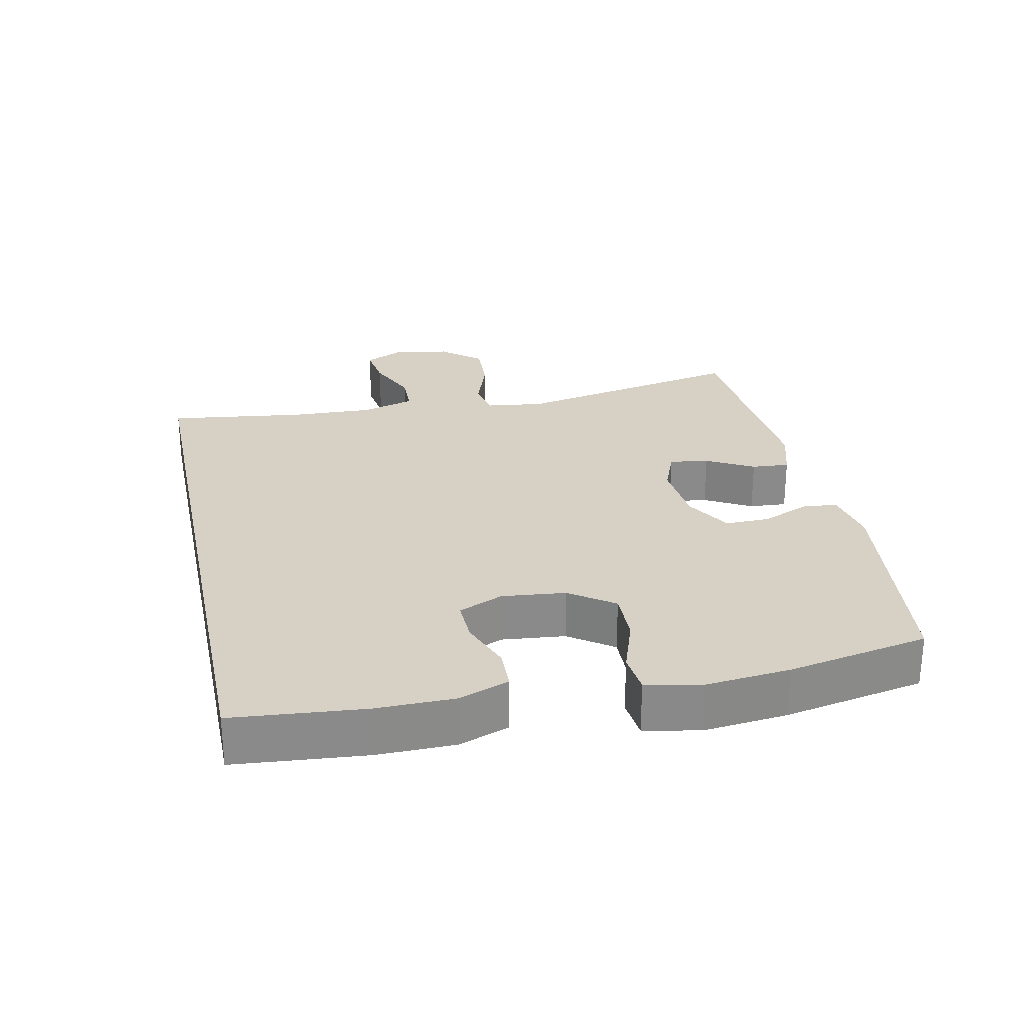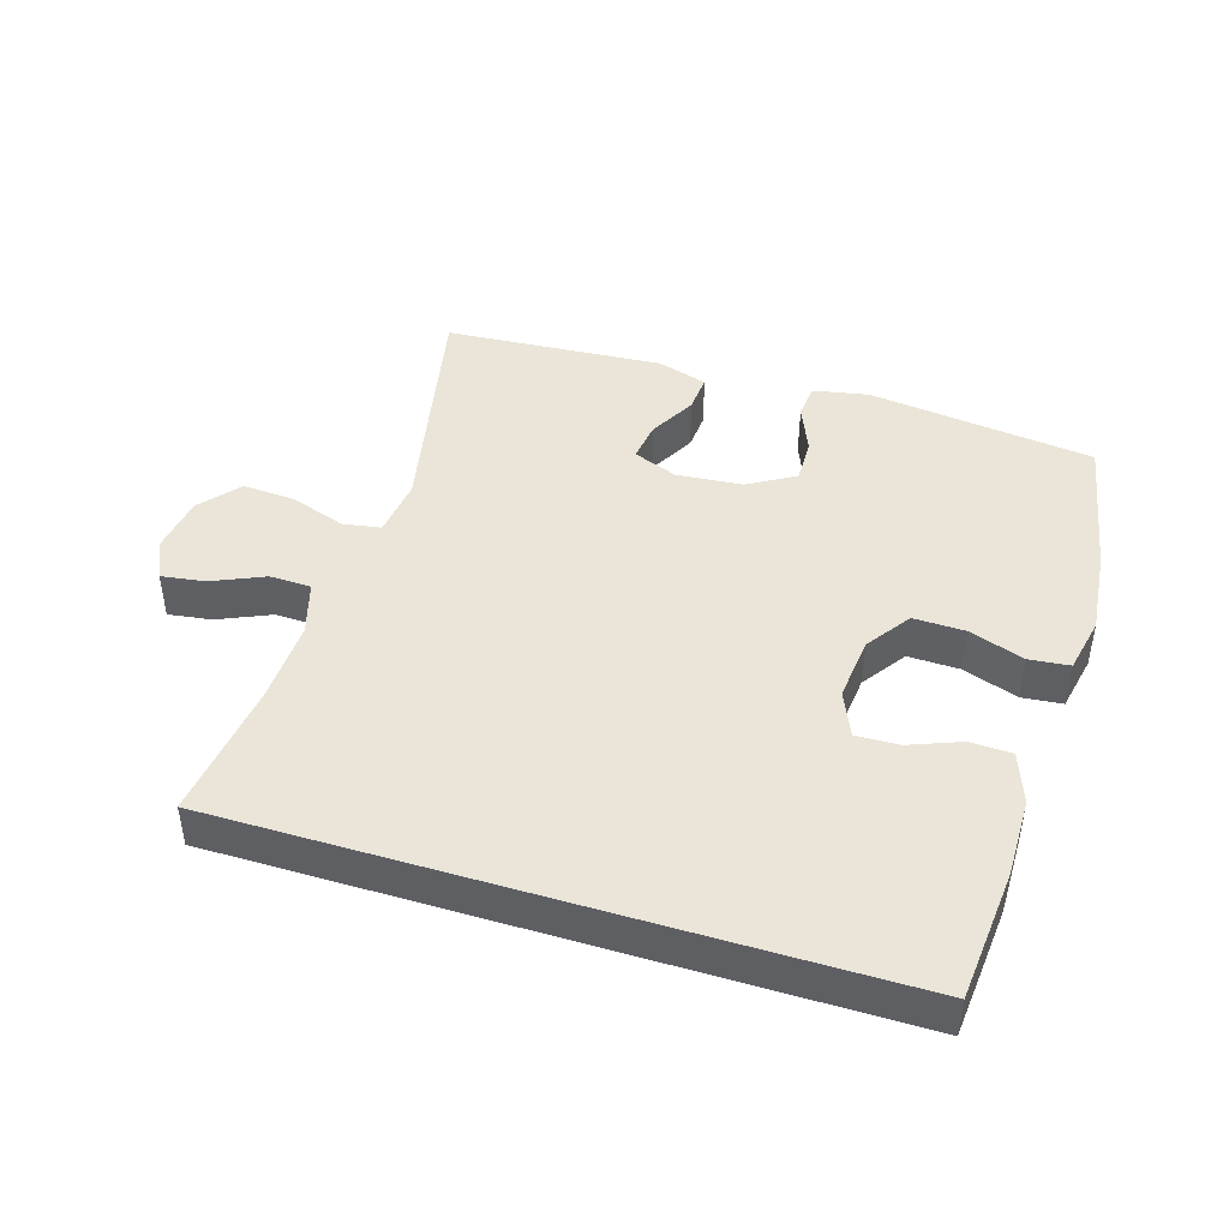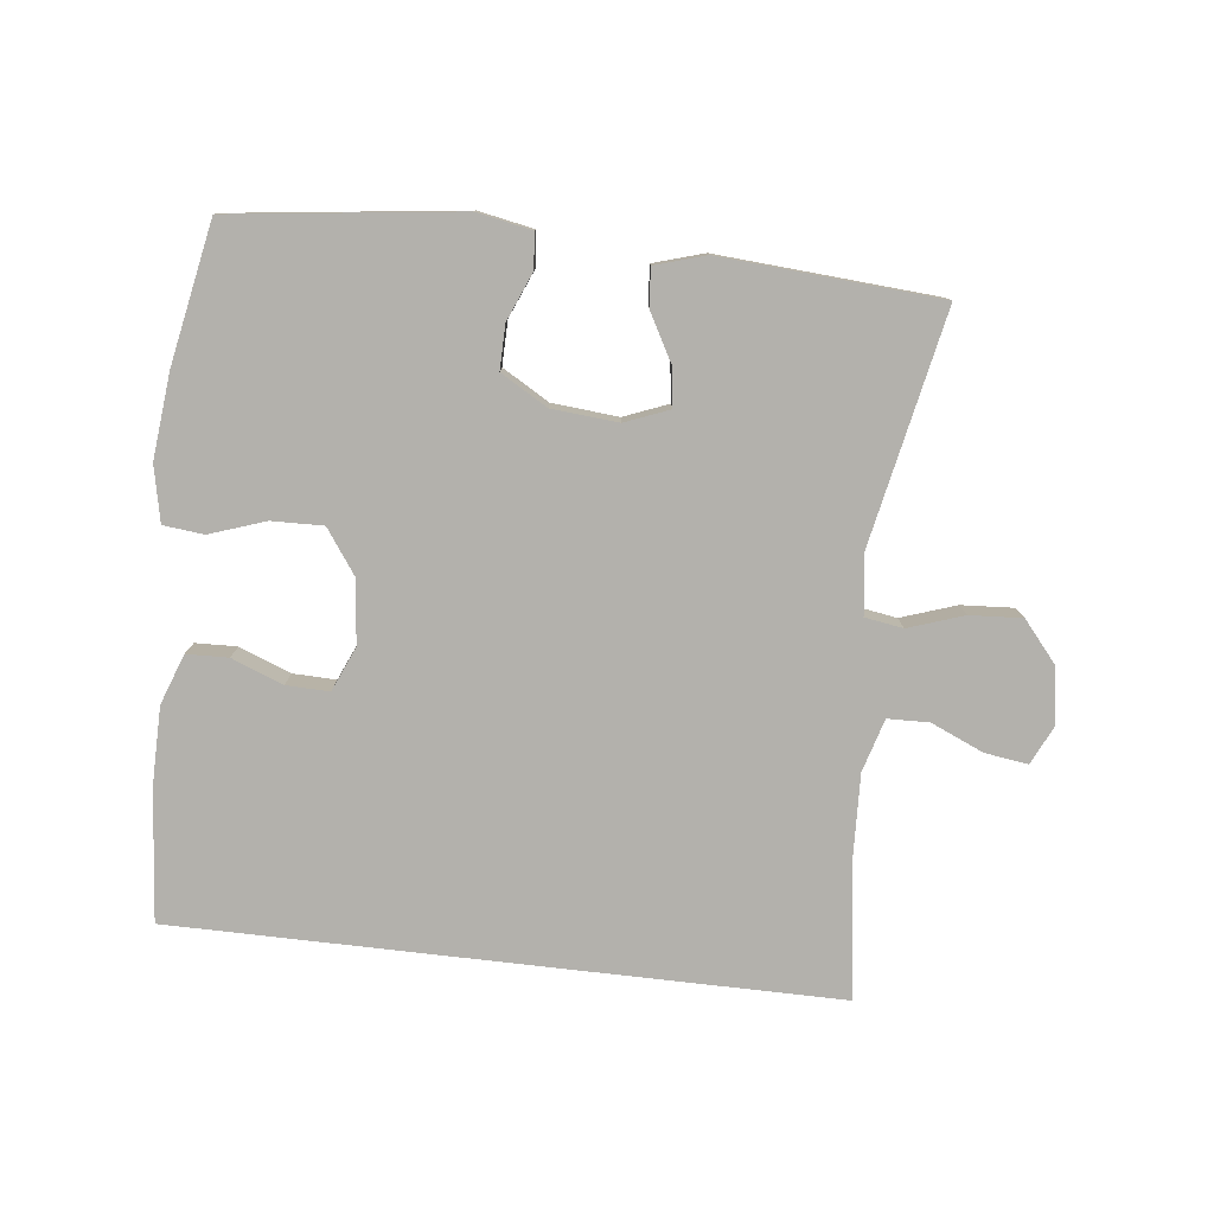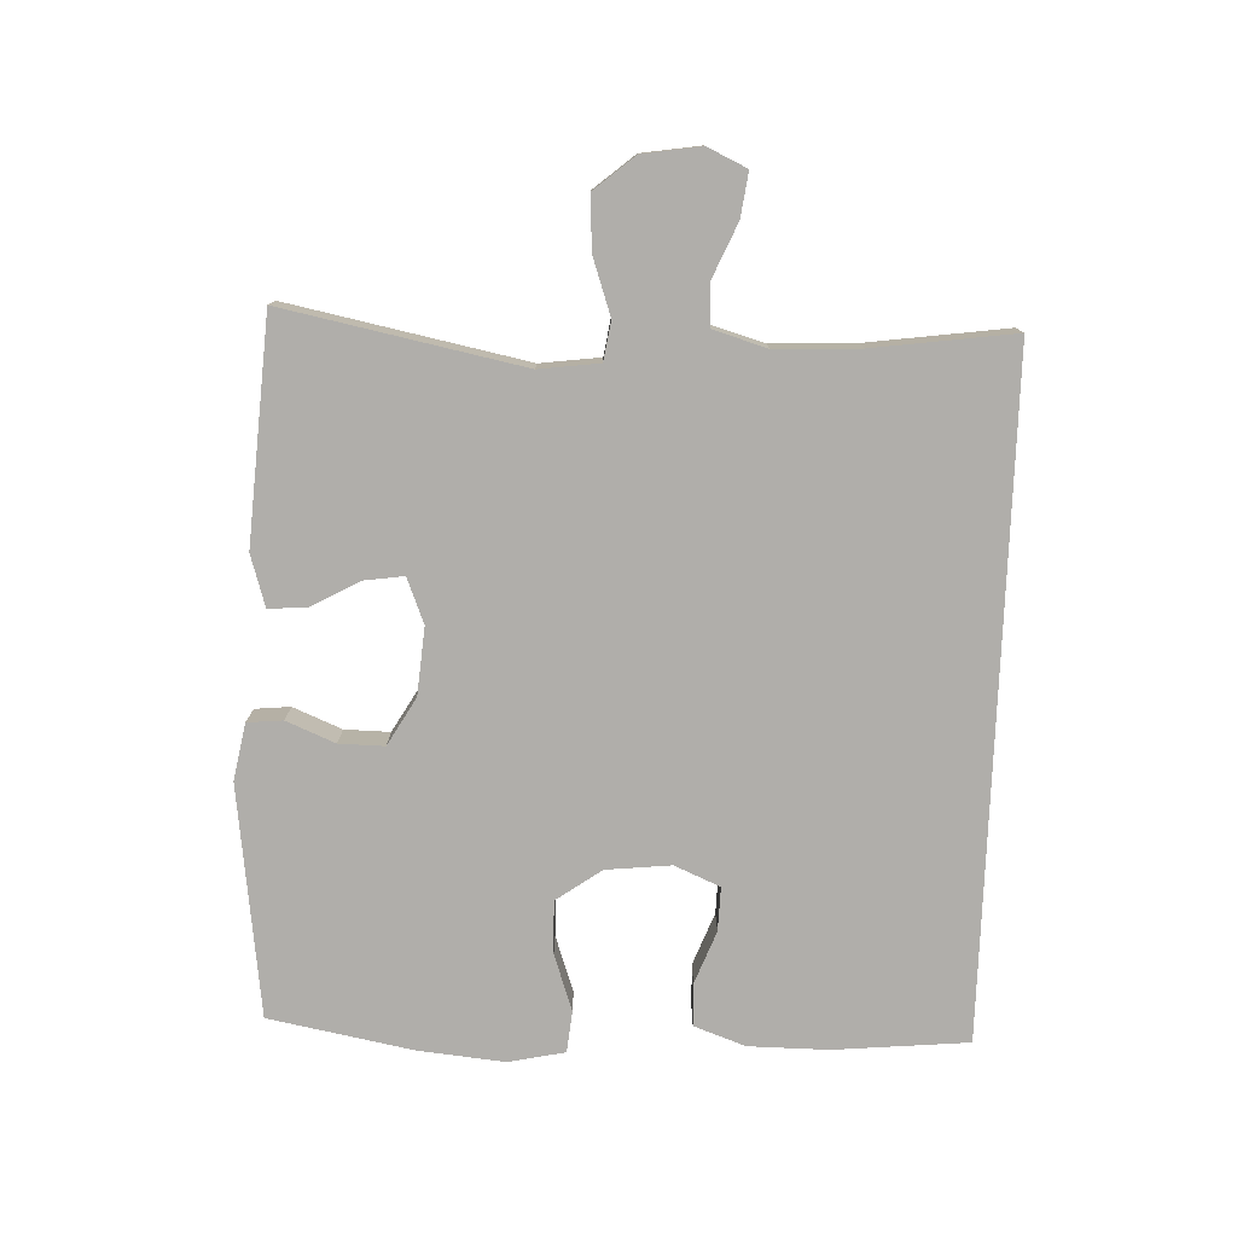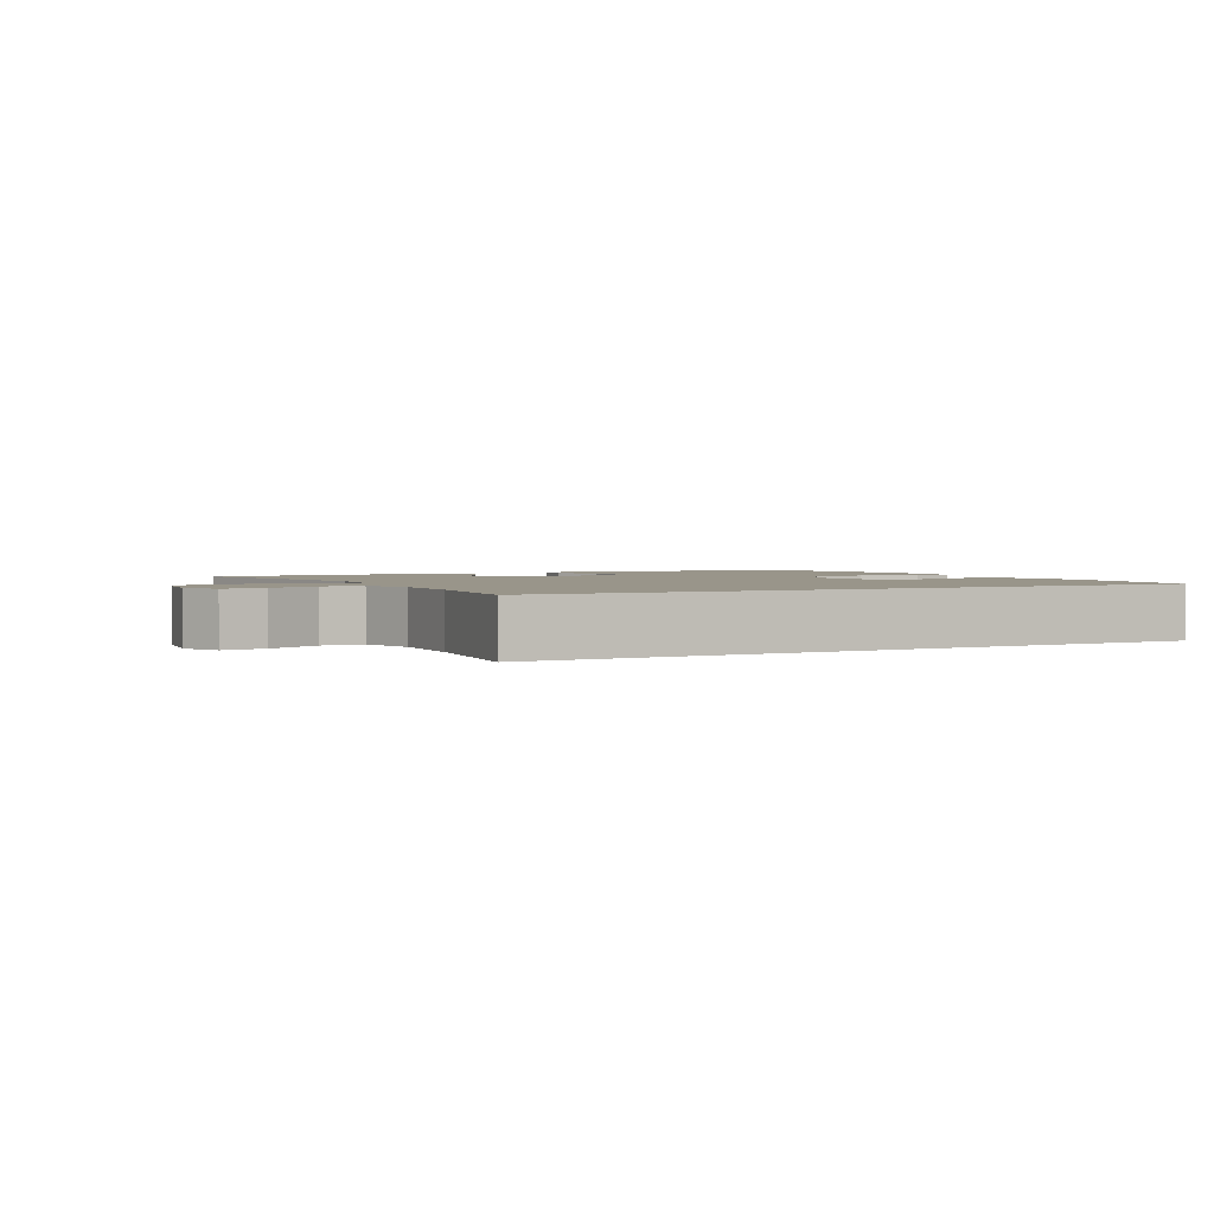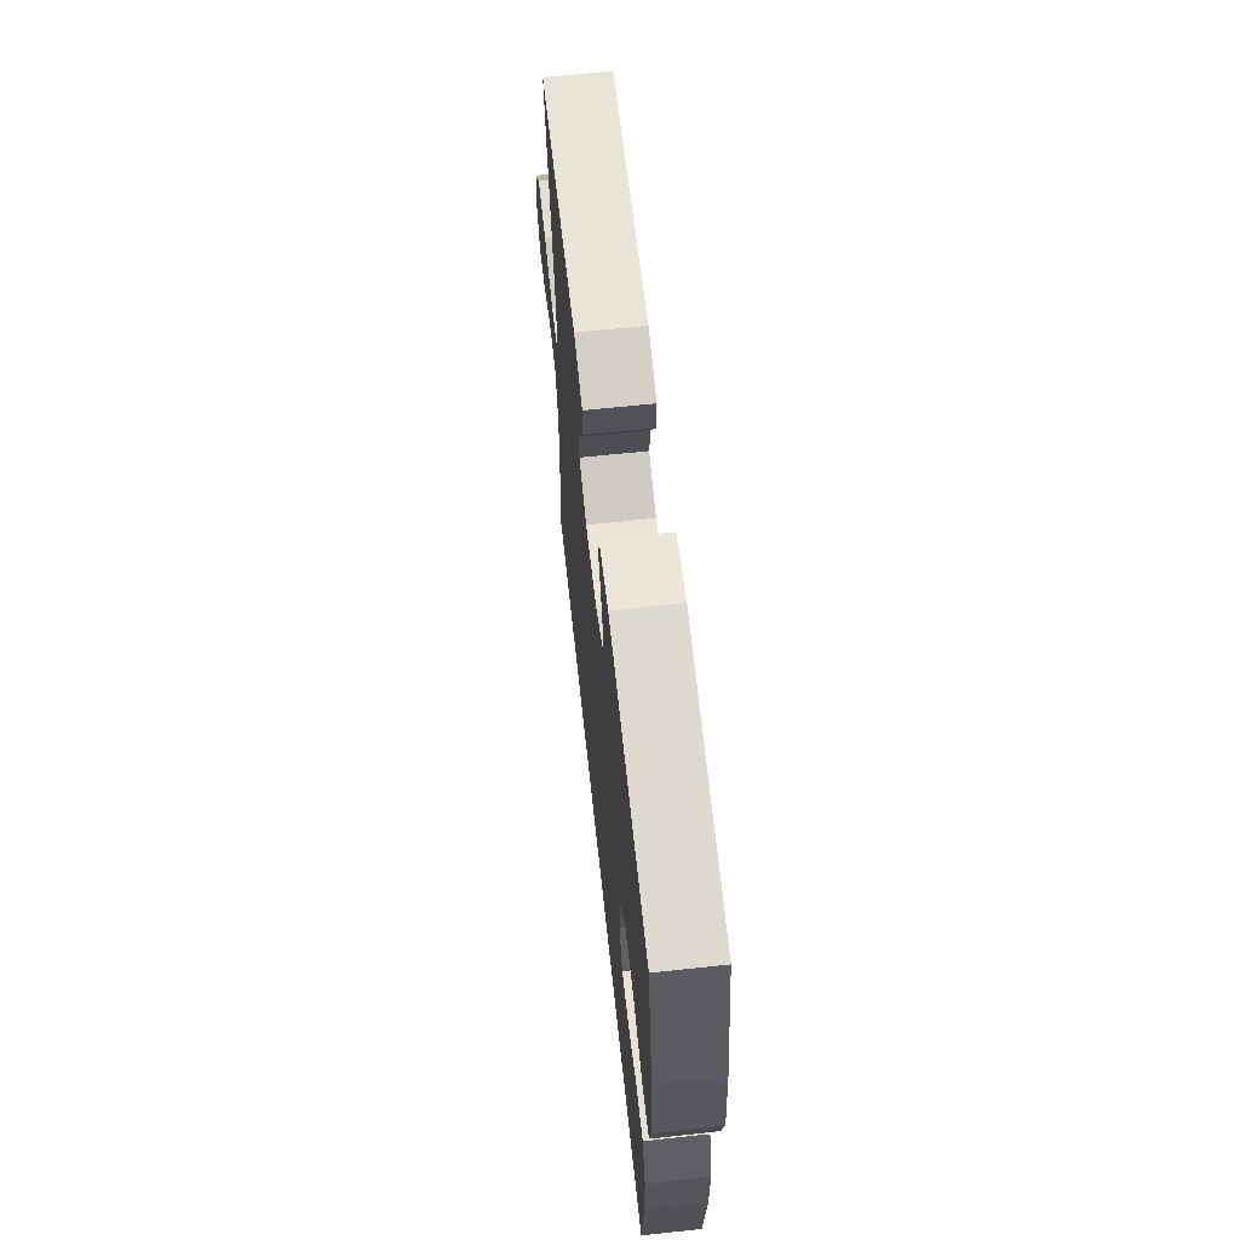
<metadata>
{"format":"obj","ext":"obj","renderer":"f3d","projection":"perspective","resolution":1024,"background":"white","views":[{"elev":26.9,"azim":-102.0,"up":"+Y"},{"elev":45.1,"azim":-163.0,"up":"+Y"},{"elev":-79.1,"azim":-6.6,"up":"+Y"},{"elev":-77.7,"azim":87.9,"up":"+Y"},{"elev":2.1,"azim":152.1,"up":"+Y"},{"elev":64.1,"azim":-96.2,"up":"+Z"}]}
</metadata>
<code>
o path1546
v 0.4826 0.0375 -0.4997
v 0.4542 0.0375 -0.2892
v 0.4492 0.0375 -0.1637
v 0.4728 0.0375 -0.08286
v 0.5358 0.0375 -0.08114
v 0.6157 0.0375 -0.1159
v 0.6818 0.0375 -0.1252
v 0.7091 0.0375 -0.06702
v 0.6955 0.0375 0.02095
v 0.6446 0.0375 0.08125
v 0.5645 0.0375 0.0762
v 0.4805 0.0375 0.04755
v 0.4223 0.0375 0.0569
v 0.4107 0.0375 0.1463
v 0.4826 0.0375 0.5022
v 0.1491 0.0375 0.5251
v 0.07215 0.0375 0.5018
v 0.07647 0.0375 0.4447
v 0.116 0.0375 0.373
v 0.1244 0.0375 0.3131
v 0.0571 0.0375 0.2863
v -0.04391 0.0375 0.2949
v -0.115 0.0375 0.3362
v -0.1139 0.0375 0.4038
v -0.08359 0.0375 0.4766
v -0.08849 0.0375 0.5298
v -0.1731 0.0375 0.5458
v -0.5191 0.0375 0.5022
v -0.56 0.0375 0.2874
v -0.5728 0.0375 0.1586
v -0.555 0.0375 0.07373
v -0.4933 0.0375 0.06746
v -0.4084 0.0375 0.09663
v -0.3299 0.0375 0.09865
v -0.2823 0.0375 0.03135
v -0.2721 0.0375 -0.06593
v -0.3014 0.0375 -0.1335
v -0.3668 0.0375 -0.1316
v -0.4454 0.0375 -0.1013
v -0.5089 0.0375 -0.1034
v -0.5366 0.0375 -0.1803
v -0.5376 0.0375 -0.2996
v -0.5191 0.0375 -0.4997
v 0.4826 -0.0375 -0.4997
v 0.4542 -0.0375 -0.2892
v 0.4492 -0.0375 -0.1637
v 0.4728 -0.0375 -0.08286
v 0.5358 -0.0375 -0.08114
v 0.6157 -0.0375 -0.1159
v 0.6818 -0.0375 -0.1252
v 0.7091 -0.0375 -0.06702
v 0.6955 -0.0375 0.02095
v 0.6446 -0.0375 0.08125
v 0.5645 -0.0375 0.0762
v 0.4805 -0.0375 0.04755
v 0.4223 -0.0375 0.0569
v 0.4107 -0.0375 0.1463
v 0.4826 -0.0375 0.5022
v 0.1491 -0.0375 0.5251
v 0.07215 -0.0375 0.5018
v 0.07647 -0.0375 0.4447
v 0.116 -0.0375 0.373
v 0.1244 -0.0375 0.3131
v 0.0571 -0.0375 0.2863
v -0.04391 -0.0375 0.2949
v -0.115 -0.0375 0.3362
v -0.1139 -0.0375 0.4038
v -0.08359 -0.0375 0.4766
v -0.08849 -0.0375 0.5298
v -0.1731 -0.0375 0.5458
v -0.5191 -0.0375 0.5022
v -0.56 -0.0375 0.2874
v -0.5728 -0.0375 0.1586
v -0.555 -0.0375 0.07373
v -0.4933 -0.0375 0.06746
v -0.4084 -0.0375 0.09663
v -0.3299 -0.0375 0.09865
v -0.2823 -0.0375 0.03135
v -0.2721 -0.0375 -0.06593
v -0.3014 -0.0375 -0.1335
v -0.3668 -0.0375 -0.1316
v -0.4454 -0.0375 -0.1013
v -0.5089 -0.0375 -0.1034
v -0.5366 -0.0375 -0.1803
v -0.5376 -0.0375 -0.2996
v -0.5191 -0.0375 -0.4997
v 0.6818 0.0375 -0.1252
v 0.6818 0.0375 -0.1252
v 0.7091 0.0375 -0.06702
v 0.6955 0.0375 0.02095
v 0.6446 0.0375 0.08125
v 0.6157 0.0375 -0.1159
v 0.5645 0.0375 0.0762
v 0.5358 0.0375 -0.08114
v 0.4805 0.0375 0.04755
v 0.4728 0.0375 -0.08286
v 0.4728 0.0375 -0.08286
v 0.4826 0.0375 -0.4997
v 0.4826 0.0375 -0.4997
v -0.5191 0.0375 -0.4997
v -0.5191 0.0375 -0.4997
v 0.4223 0.0375 0.0569
v 0.4223 0.0375 0.0569
v 0.4492 0.0375 -0.1637
v 0.4542 0.0375 -0.2892
v 0.4107 0.0375 0.1463
v 0.4826 0.0375 0.5022
v 0.4826 0.0375 0.5022
v 0.1491 0.0375 0.5251
v 0.116 0.0375 0.373
v 0.1244 0.0375 0.3131
v 0.1244 0.0375 0.3131
v 0.07215 0.0375 0.5018
v 0.07215 0.0375 0.5018
v 0.0571 0.0375 0.2863
v 0.07647 0.0375 0.4447
v -0.04391 0.0375 0.2949
v -0.2721 0.0375 -0.06593
v -0.3014 0.0375 -0.1335
v -0.3014 0.0375 -0.1335
v -0.115 0.0375 0.3362
v -0.115 0.0375 0.3362
v -0.1139 0.0375 0.4038
v -0.08359 0.0375 0.4766
v -0.08849 0.0375 0.5298
v -0.08849 0.0375 0.5298
v -0.1731 0.0375 0.5458
v -0.2823 0.0375 0.03135
v -0.3299 0.0375 0.09865
v -0.3668 0.0375 -0.1316
v -0.4084 0.0375 0.09663
v -0.4454 0.0375 -0.1013
v -0.4933 0.0375 0.06746
v -0.5089 0.0375 -0.1034
v -0.5089 0.0375 -0.1034
v -0.555 0.0375 0.07373
v -0.555 0.0375 0.07373
v -0.5191 0.0375 0.5022
v -0.5191 0.0375 0.5022
v -0.5366 0.0375 -0.1803
v -0.5376 0.0375 -0.2996
v -0.56 0.0375 0.2874
v -0.5728 0.0375 0.1586
v 0.6818 -0.0375 -0.1252
v 0.6818 -0.0375 -0.1252
v 0.7091 -0.0375 -0.06702
v 0.6955 -0.0375 0.02095
v 0.6446 -0.0375 0.08125
v 0.6157 -0.0375 -0.1159
v 0.5645 -0.0375 0.0762
v 0.5358 -0.0375 -0.08114
v 0.4805 -0.0375 0.04755
v 0.4728 -0.0375 -0.08286
v 0.4728 -0.0375 -0.08286
v 0.4826 -0.0375 -0.4997
v 0.4826 -0.0375 -0.4997
v -0.5191 -0.0375 -0.4997
v -0.5191 -0.0375 -0.4997
v 0.4223 -0.0375 0.0569
v 0.4223 -0.0375 0.0569
v 0.4492 -0.0375 -0.1637
v 0.4542 -0.0375 -0.2892
v 0.4107 -0.0375 0.1463
v 0.4826 -0.0375 0.5022
v 0.4826 -0.0375 0.5022
v 0.1491 -0.0375 0.5251
v 0.116 -0.0375 0.373
v 0.1244 -0.0375 0.3131
v 0.1244 -0.0375 0.3131
v 0.07215 -0.0375 0.5018
v 0.07215 -0.0375 0.5018
v 0.0571 -0.0375 0.2863
v 0.07647 -0.0375 0.4447
v -0.04391 -0.0375 0.2949
v -0.2721 -0.0375 -0.06593
v -0.3014 -0.0375 -0.1335
v -0.3014 -0.0375 -0.1335
v -0.115 -0.0375 0.3362
v -0.115 -0.0375 0.3362
v -0.1139 -0.0375 0.4038
v -0.08359 -0.0375 0.4766
v -0.08849 -0.0375 0.5298
v -0.08849 -0.0375 0.5298
v -0.1731 -0.0375 0.5458
v -0.2823 -0.0375 0.03135
v -0.3299 -0.0375 0.09865
v -0.3668 -0.0375 -0.1316
v -0.4084 -0.0375 0.09663
v -0.4454 -0.0375 -0.1013
v -0.4933 -0.0375 0.06746
v -0.5089 -0.0375 -0.1034
v -0.5089 -0.0375 -0.1034
v -0.555 -0.0375 0.07373
v -0.555 -0.0375 0.07373
v -0.5191 -0.0375 0.5022
v -0.5191 -0.0375 0.5022
v -0.5366 -0.0375 -0.1803
v -0.5376 -0.0375 -0.2996
v -0.56 -0.0375 0.2874
v -0.5728 -0.0375 0.1586
f 182 184 181
f 178 199 186
f 163 172 159
f 150 147 148
f 159 153 152
f 147 149 146
f 198 176 187
f 200 188 199
f 164 168 163
f 149 147 151
f 166 167 164
f 181 184 180
f 186 199 188
f 159 175 161
f 159 161 153
f 172 185 175
f 150 151 147
f 152 151 150
f 197 187 189
f 162 176 155
f 155 176 157
f 174 185 172
f 198 187 197
f 197 189 191
f 152 153 151
f 172 175 159
f 157 176 198
f 167 166 173
f 190 200 193
f 170 173 166
f 195 180 184
f 167 168 164
f 172 163 168
f 161 175 162
f 175 176 162
f 188 200 190
f 180 195 178
f 174 186 185
f 178 195 199
f 178 186 174
f 146 149 144
f 88 8 51 145
f 8 9 52 51
f 9 10 53 52
f 6 7 50 49
f 10 11 54 53
f 5 6 49 48
f 11 12 55 54
f 97 5 48 154
f 101 99 156 158
f 12 103 160 55
f 3 4 47 46
f 1 2 45 44
f 2 3 46 45
f 14 108 165 57
f 13 14 57 56
f 15 16 59 58
f 19 112 169 62
f 16 114 171 59
f 20 21 64 63
f 18 19 62 61
f 17 18 61 60
f 21 22 65 64
f 36 120 177 79
f 22 122 179 65
f 24 25 68 67
f 25 126 183 68
f 26 27 70 69
f 23 24 67 66
f 35 36 79 78
f 34 35 78 77
f 37 38 81 80
f 33 34 77 76
f 38 39 82 81
f 32 33 76 75
f 39 135 192 82
f 137 32 75 194
f 27 139 196 70
f 40 41 84 83
f 42 43 86 85
f 41 42 85 84
f 28 29 72 71
f 30 31 74 73
f 29 30 73 72
f 125 124 127
f 121 129 142
f 106 102 115
f 93 91 90
f 102 95 96
f 90 89 92
f 141 130 119
f 143 142 131
f 107 106 111
f 92 94 90
f 109 107 110
f 124 123 127
f 129 131 142
f 102 104 118
f 102 96 104
f 115 118 128
f 93 90 94
f 95 93 94
f 140 132 130
f 105 98 119
f 98 100 119
f 117 115 128
f 141 140 130
f 140 134 132
f 95 94 96
f 115 102 118
f 100 141 119
f 110 116 109
f 133 136 143
f 113 109 116
f 138 127 123
f 110 107 111
f 115 111 106
f 104 105 118
f 118 105 119
f 131 133 143
f 123 121 138
f 117 128 129
f 121 142 138
f 121 117 129
f 89 87 92

</code>
